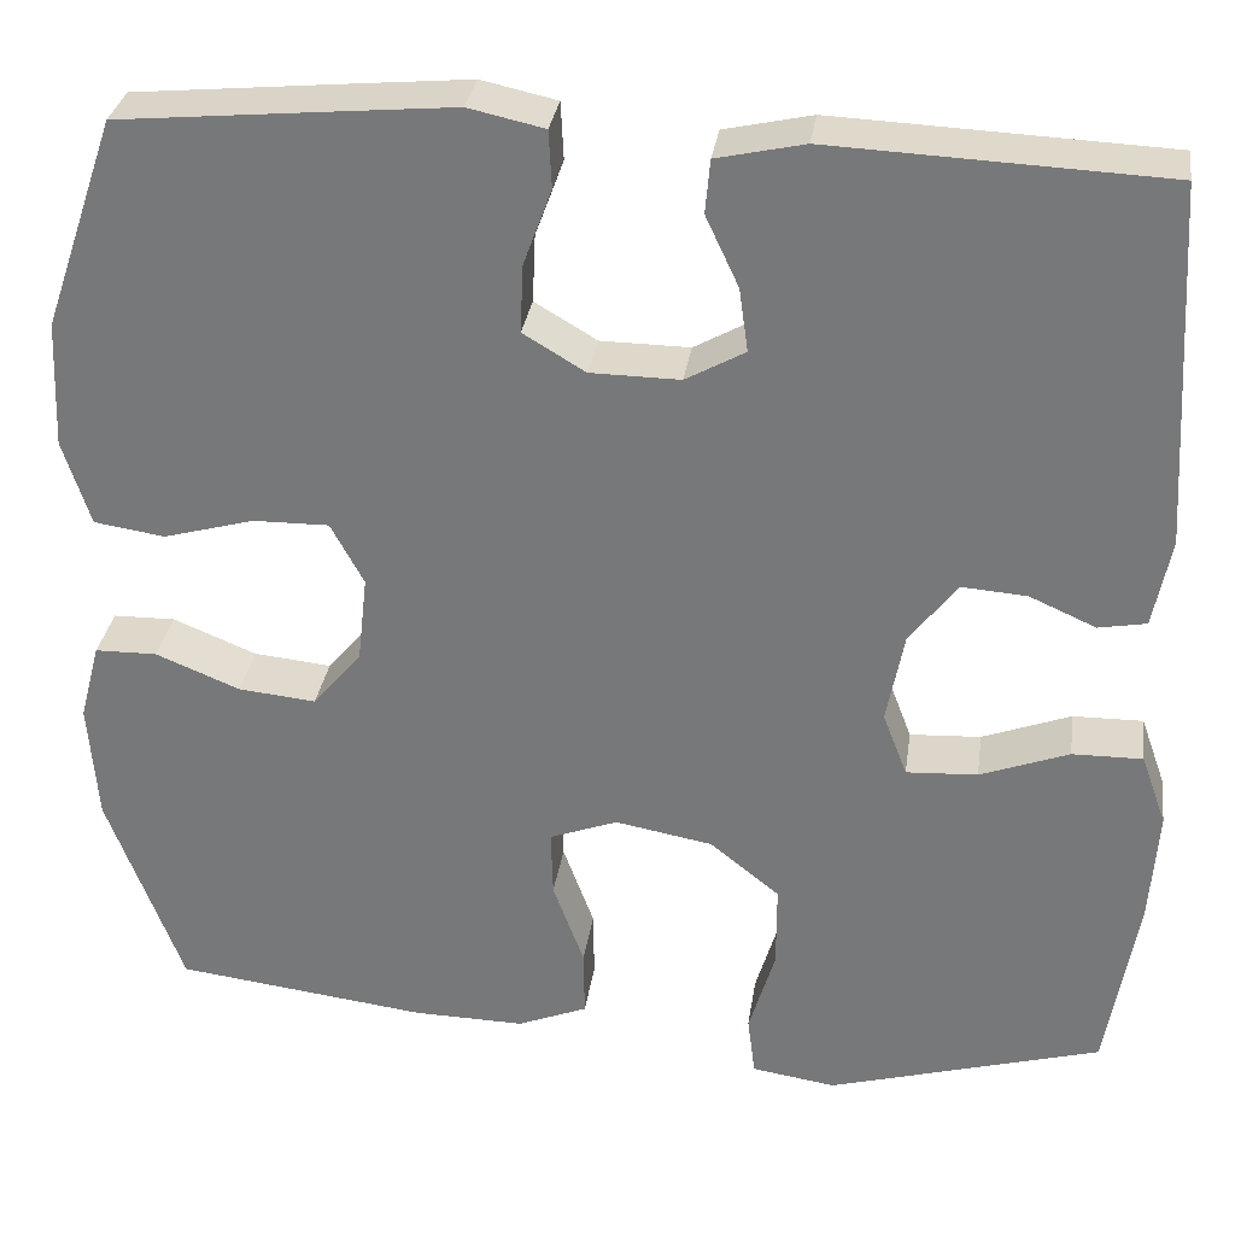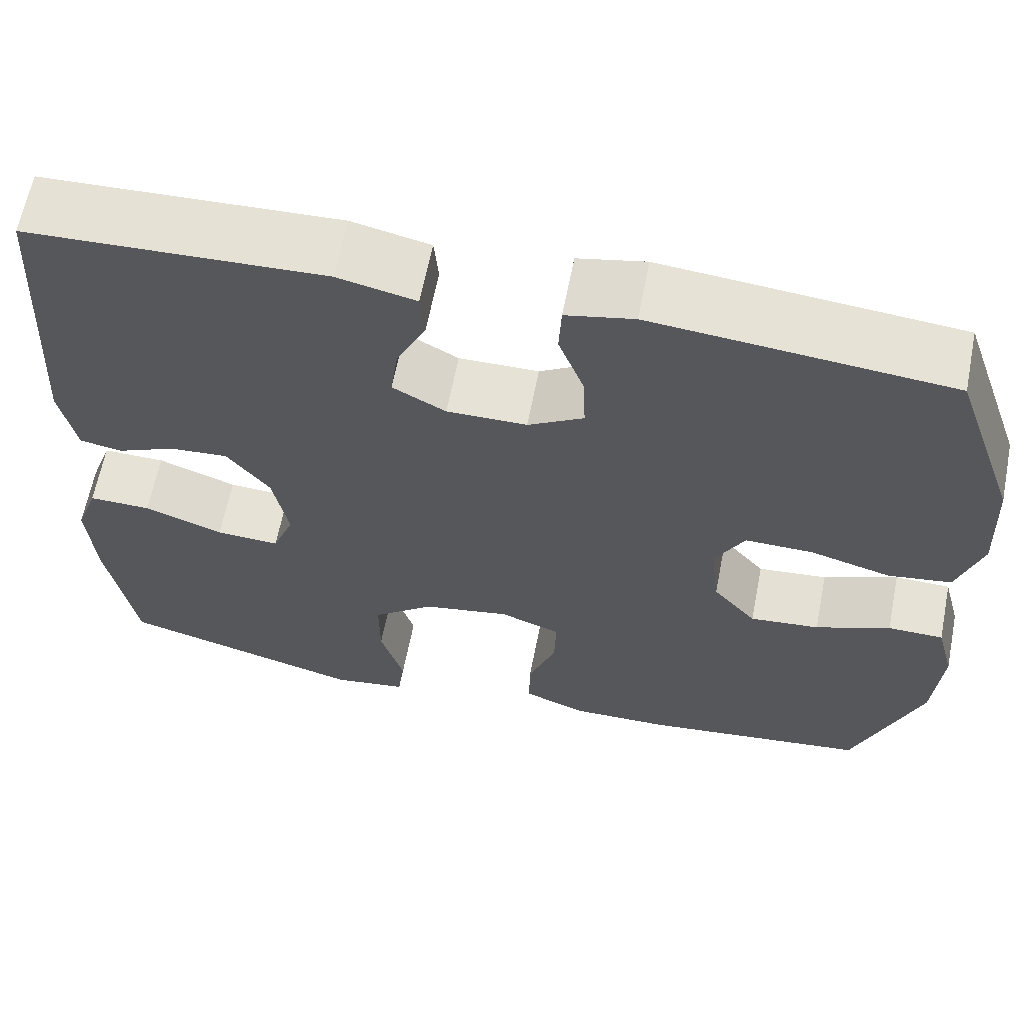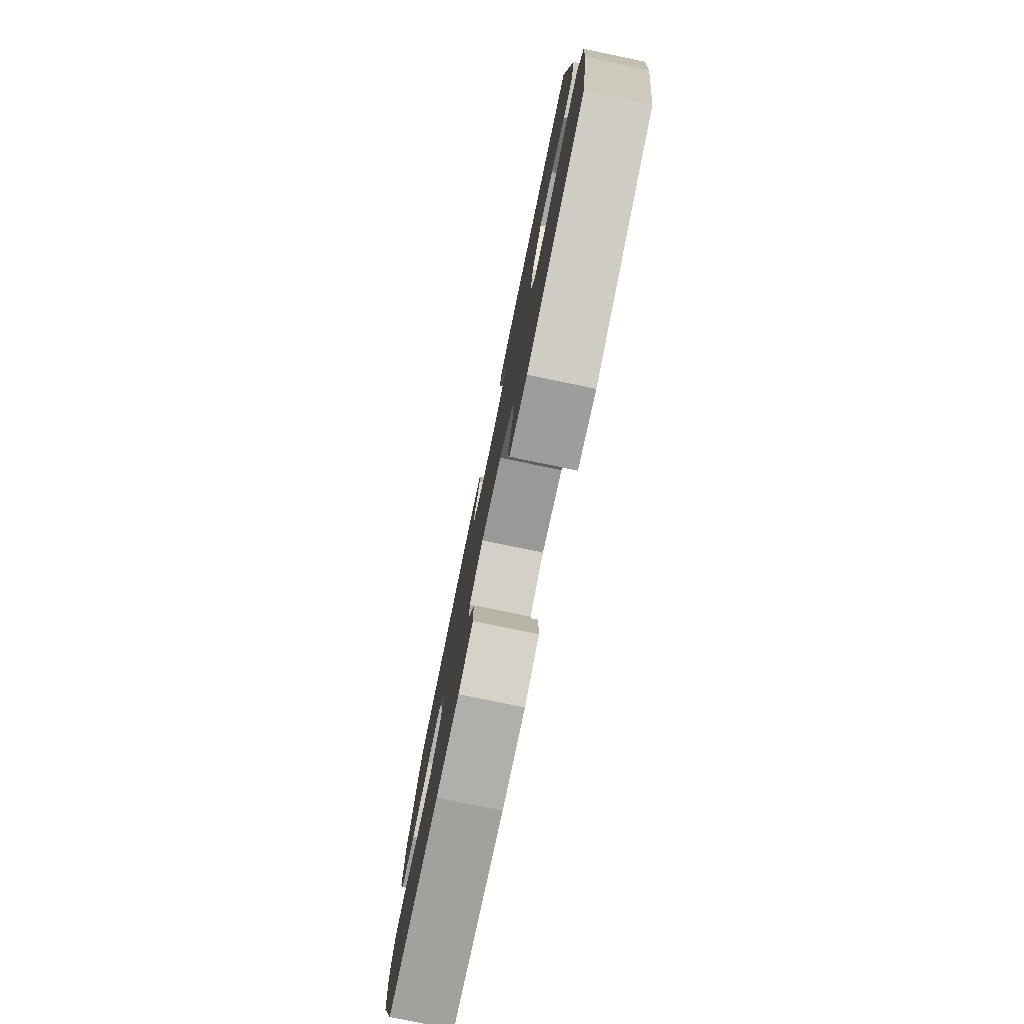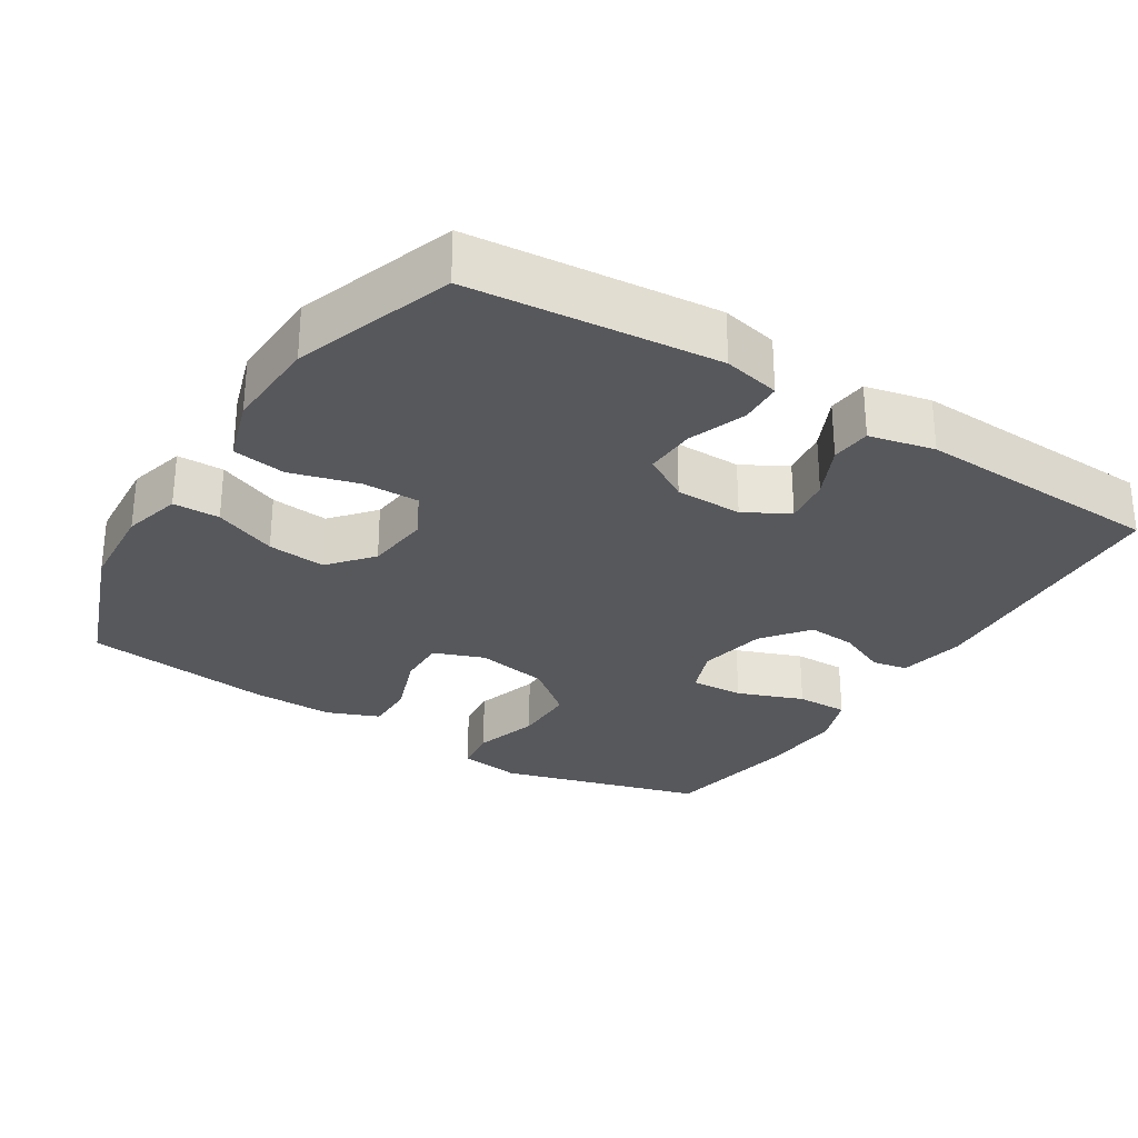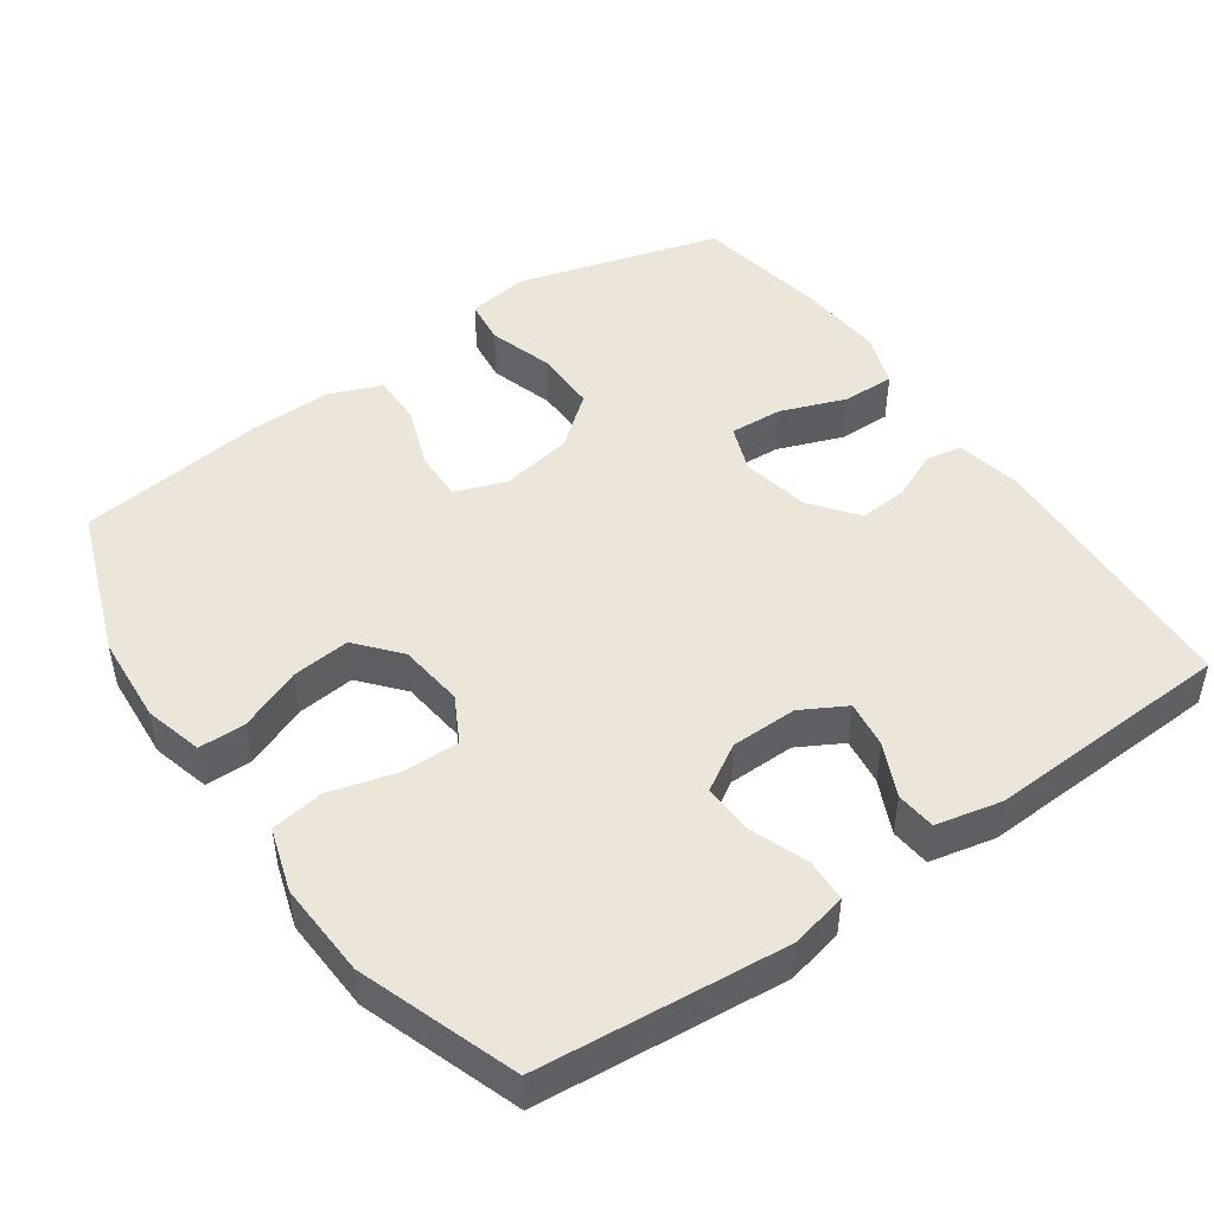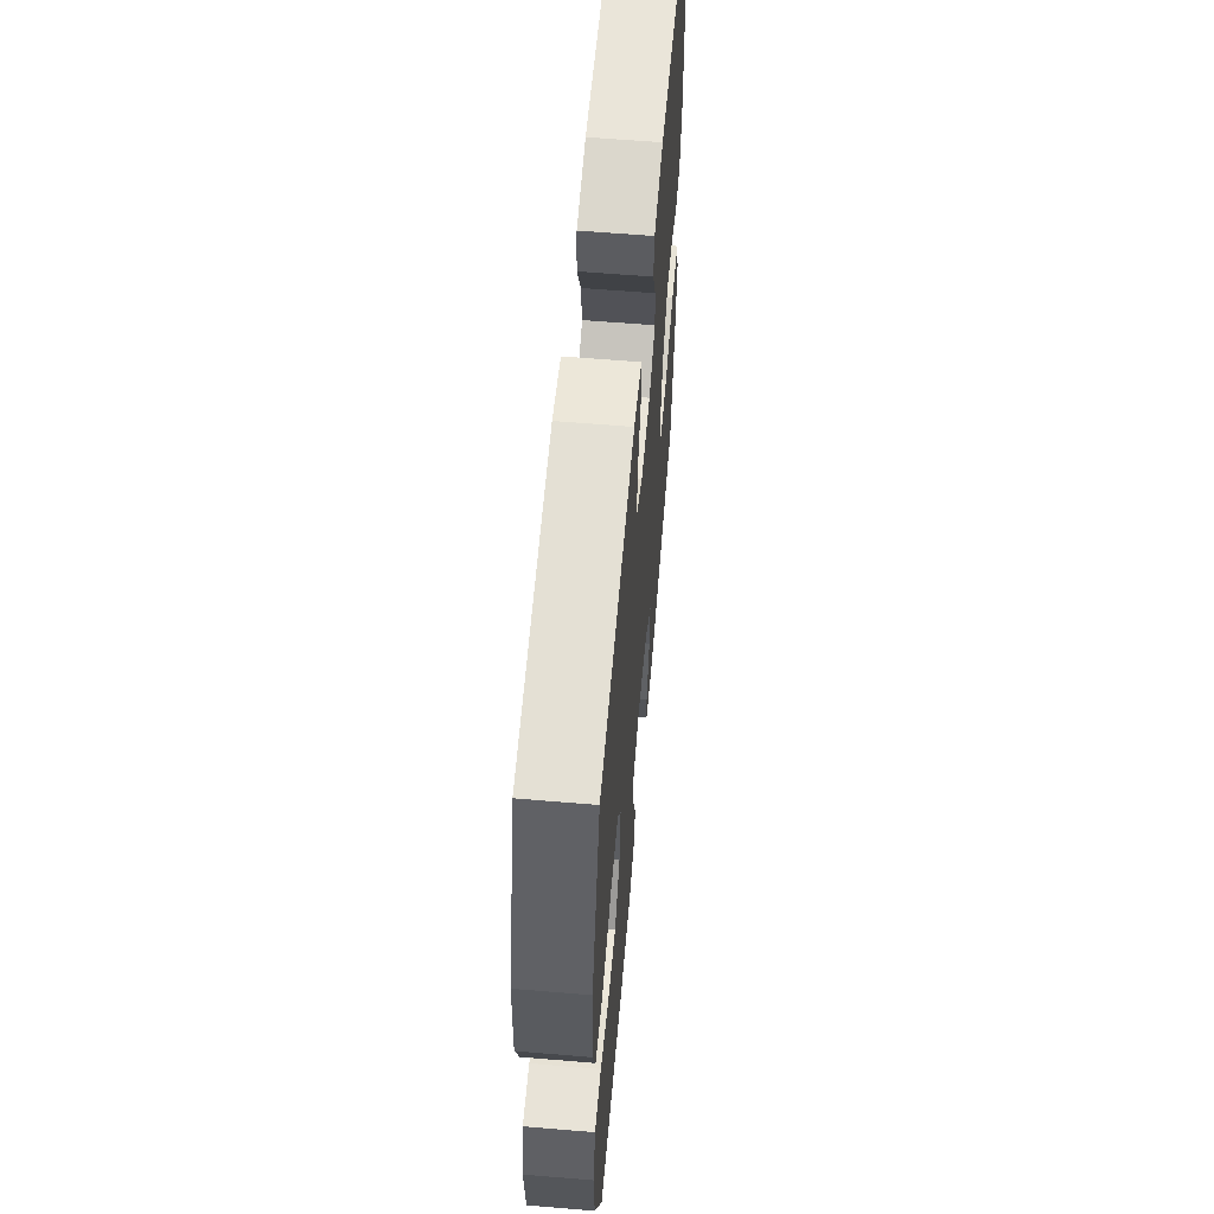
<metadata>
{"format":"obj","ext":"obj","renderer":"f3d","projection":"perspective","resolution":1024,"background":"white","views":[{"elev":31.4,"azim":8.2,"up":"+Z"},{"elev":63.3,"azim":-168.9,"up":"+Z"},{"elev":-79.2,"azim":78.3,"up":"+Z"},{"elev":-28.8,"azim":-32.1,"up":"+Y"},{"elev":47.3,"azim":-35.1,"up":"+Y"},{"elev":60.5,"azim":-85.1,"up":"+Z"}]}
</metadata>
<code>
v 0.5 0.07 0.5
v 0.522 0.07 0.128
v 0.504 0.07 0.036
v 0.455 0.07 0.027
v 0.387 0.07 0.057
v 0.32 0.07 0.062
v 0.271 0.07 -0.002
v 0.253 0.07 -0.096
v 0.278 0.07 -0.161
v 0.351 0.07 -0.157
v 0.442 0.07 -0.123
v 0.514 0.07 -0.122
v 0.54 0.07 -0.195
v 0.532 0.07 -0.311
v 0.5 0.07 -0.5
v 0.219 0.07 -0.58
v 0.133 0.07 -0.567
v 0.125 0.07 -0.505
v 0.152 0.07 -0.415
v 0.152 0.07 -0.328
v 0.081 0.07 -0.271
v -0.019 0.07 -0.253
v -0.089 0.07 -0.279
v -0.087 0.07 -0.348
v -0.055 0.07 -0.435
v -0.054 0.07 -0.505
v -0.126 0.07 -0.534
v -0.24 0.07 -0.532
v -0.5 0.07 -0.5
v -0.577 0.07 -0.293
v -0.586 0.07 -0.17
v -0.565 0.07 -0.09
v -0.501 0.07 -0.089
v -0.415 0.07 -0.124
v -0.335 0.07 -0.132
v -0.285 0.07 -0.073
v -0.275 0.07 0.017
v -0.309 0.07 0.08
v -0.387 0.07 0.079
v -0.48 0.07 0.053
v -0.553 0.07 0.064
v -0.581 0.07 0.152
v -0.575 0.07 0.283
v -0.5 0.07 0.5
v -0.279 0.07 0.521
v -0.16 0.07 0.532
v -0.082 0.07 0.515
v -0.079 0.07 0.456
v -0.108 0.07 0.377
v -0.111 0.07 0.307
v -0.047 0.07 0.269
v 0.045 0.07 0.268
v 0.106 0.07 0.302
v 0.097 0.07 0.367
v 0.063 0.07 0.44
v 0.068 0.07 0.495
v 0.158 0.07 0.515
v 0.5 0 0.5
v 0.522 0 0.128
v 0.504 0 0.036
v 0.455 0 0.027
v 0.387 0 0.057
v 0.32 0 0.062
v 0.271 0 -0.002
v 0.253 0 -0.096
v 0.278 0 -0.161
v 0.351 0 -0.157
v 0.442 0 -0.123
v 0.514 0 -0.122
v 0.54 0 -0.195
v 0.532 0 -0.311
v 0.5 0 -0.5
v 0.219 0 -0.58
v 0.133 0 -0.567
v 0.125 0 -0.505
v 0.152 0 -0.415
v 0.152 0 -0.328
v 0.081 0 -0.271
v -0.019 0 -0.253
v -0.089 0 -0.279
v -0.087 0 -0.348
v -0.055 0 -0.435
v -0.054 0 -0.505
v -0.126 0 -0.534
v -0.24 0 -0.532
v -0.5 0 -0.5
v -0.577 0 -0.293
v -0.586 0 -0.17
v -0.565 0 -0.09
v -0.501 0 -0.089
v -0.415 0 -0.124
v -0.335 0 -0.132
v -0.285 0 -0.073
v -0.275 0 0.017
v -0.309 0 0.08
v -0.387 0 0.079
v -0.48 0 0.053
v -0.553 0 0.064
v -0.581 0 0.152
v -0.575 0 0.283
v -0.5 0 0.5
v -0.279 0 0.521
v -0.16 0 0.532
v -0.082 0 0.515
v -0.079 0 0.456
v -0.108 0 0.377
v -0.111 0 0.307
v -0.047 0 0.269
v 0.045 0 0.268
v 0.106 0 0.302
v 0.097 0 0.367
v 0.063 0 0.44
v 0.068 0 0.495
v 0.158 0 0.515
f 54 55 56 57
f 53 54 57 1
f 52 53 1 2
f 51 52 2 3
f 46 47 48 49
f 46 49 50
f 45 46 50
f 44 45 50
f 43 44 50 51
f 39 40 41 42
f 38 39 42 43
f 31 32 33 34
f 31 34 35
f 30 31 35
f 29 30 35
f 28 29 35 36
f 24 25 26 27
f 23 24 27 28
f 16 17 18 19
f 16 19 20
f 15 16 20
f 14 15 20 21
f 10 11 12 13
f 9 10 13 14
f 51 3 4 5
f 51 5 6
f 38 43 51 6
f 37 38 6 7
f 23 28 36 37
f 22 23 37 7
f 9 14 21 22
f 8 9 22
f 7 8 22
f 114 113 112 111
f 58 114 111 110
f 59 58 110 109
f 60 59 109 108
f 106 105 104 103
f 107 106 103
f 107 103 102
f 107 102 101
f 108 107 101 100
f 99 98 97 96
f 100 99 96 95
f 91 90 89 88
f 92 91 88
f 92 88 87
f 92 87 86
f 93 92 86 85
f 84 83 82 81
f 85 84 81 80
f 76 75 74 73
f 77 76 73
f 77 73 72
f 78 77 72 71
f 70 69 68 67
f 71 70 67 66
f 62 61 60 108
f 63 62 108
f 63 108 100 95
f 64 63 95 94
f 94 93 85 80
f 64 94 80 79
f 79 78 71 66
f 79 66 65
f 79 65 64
f 1 58 59 2
f 2 59 60 3
f 3 60 61 4
f 4 61 62 5
f 5 62 63 6
f 6 63 64 7
f 7 64 65 8
f 8 65 66 9
f 9 66 67 10
f 10 67 68 11
f 11 68 69 12
f 12 69 70 13
f 13 70 71 14
f 14 71 72 15
f 15 72 73 16
f 16 73 74 17
f 17 74 75 18
f 18 75 76 19
f 19 76 77 20
f 20 77 78 21
f 21 78 79 22
f 22 79 80 23
f 23 80 81 24
f 24 81 82 25
f 25 82 83 26
f 26 83 84 27
f 27 84 85 28
f 28 85 86 29
f 29 86 87 30
f 30 87 88 31
f 31 88 89 32
f 32 89 90 33
f 33 90 91 34
f 34 91 92 35
f 35 92 93 36
f 36 93 94 37
f 37 94 95 38
f 38 95 96 39
f 39 96 97 40
f 40 97 98 41
f 41 98 99 42
f 42 99 100 43
f 43 100 101 44
f 44 101 102 45
f 45 102 103 46
f 46 103 104 47
f 47 104 105 48
f 48 105 106 49
f 49 106 107 50
f 50 107 108 51
f 51 108 109 52
f 52 109 110 53
f 53 110 111 54
f 54 111 112 55
f 55 112 113 56
f 56 113 114 57
f 57 114 58 1

</code>
